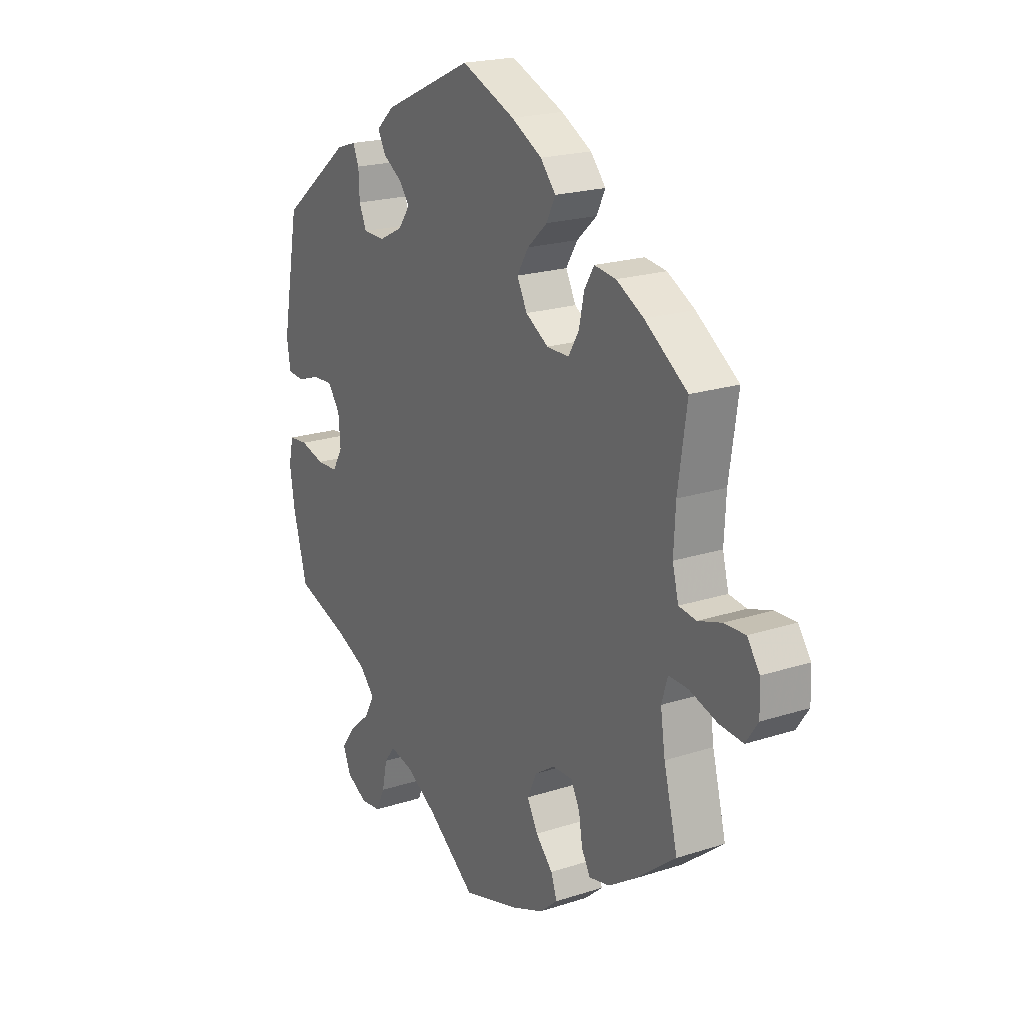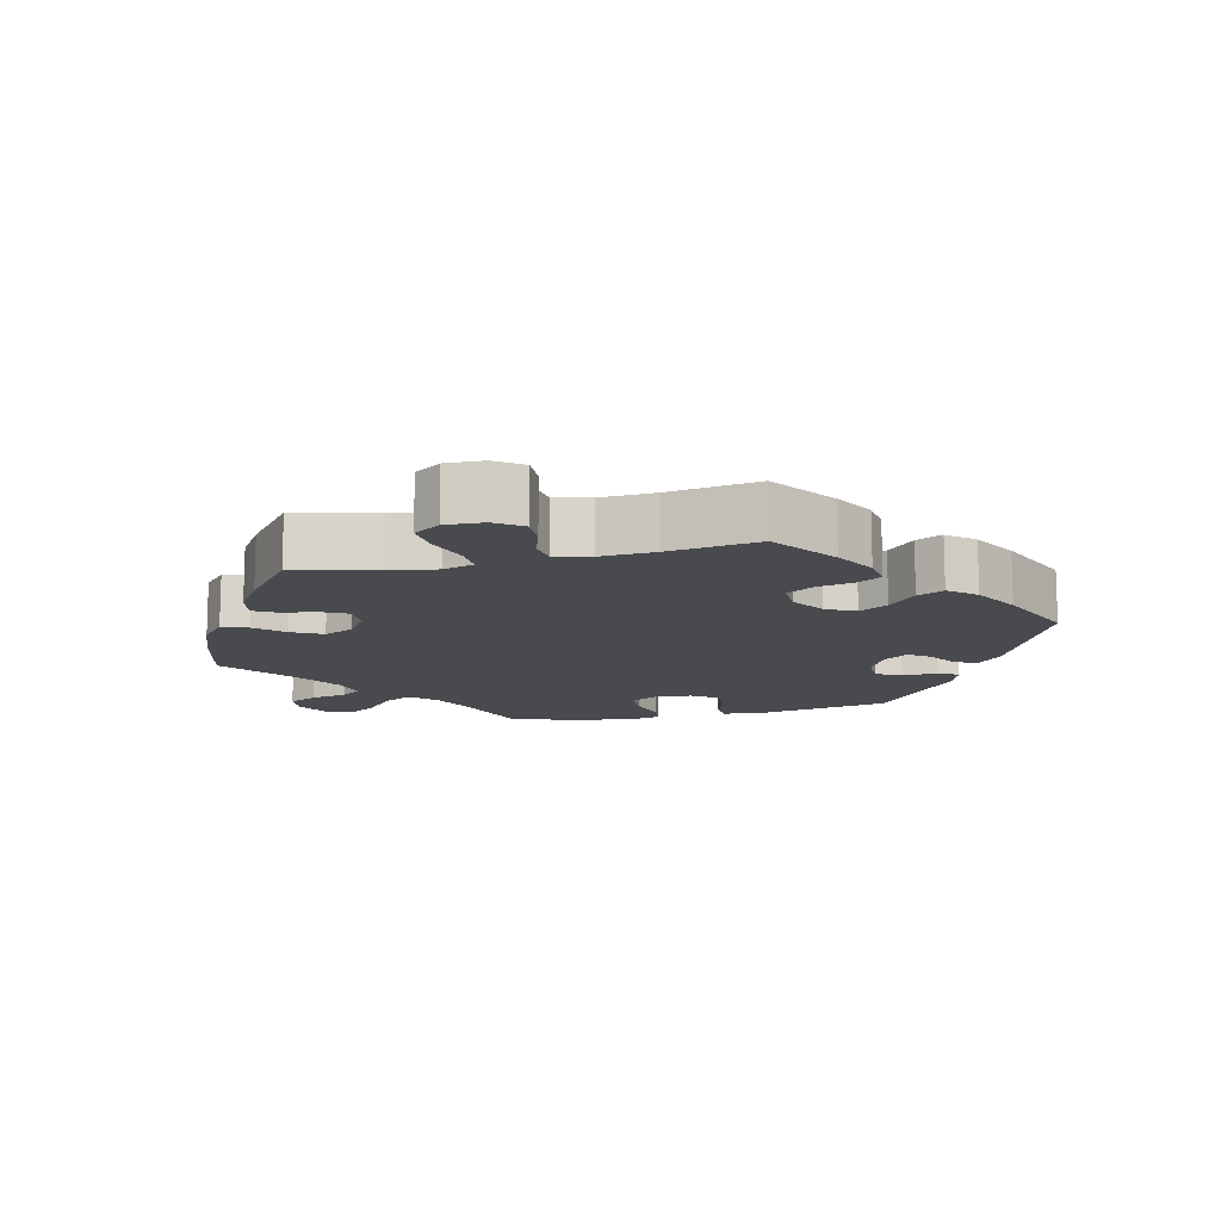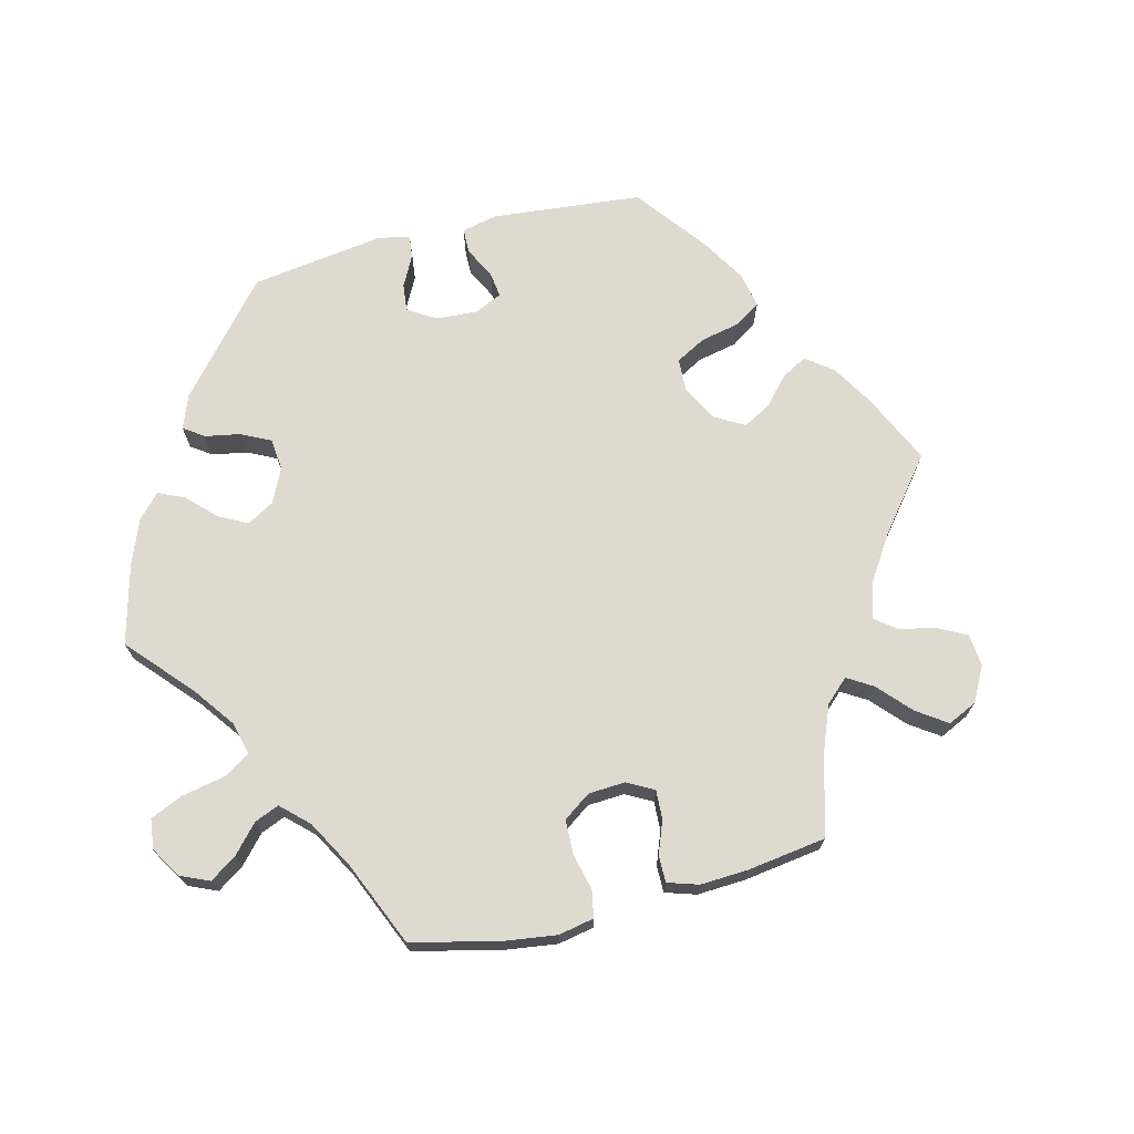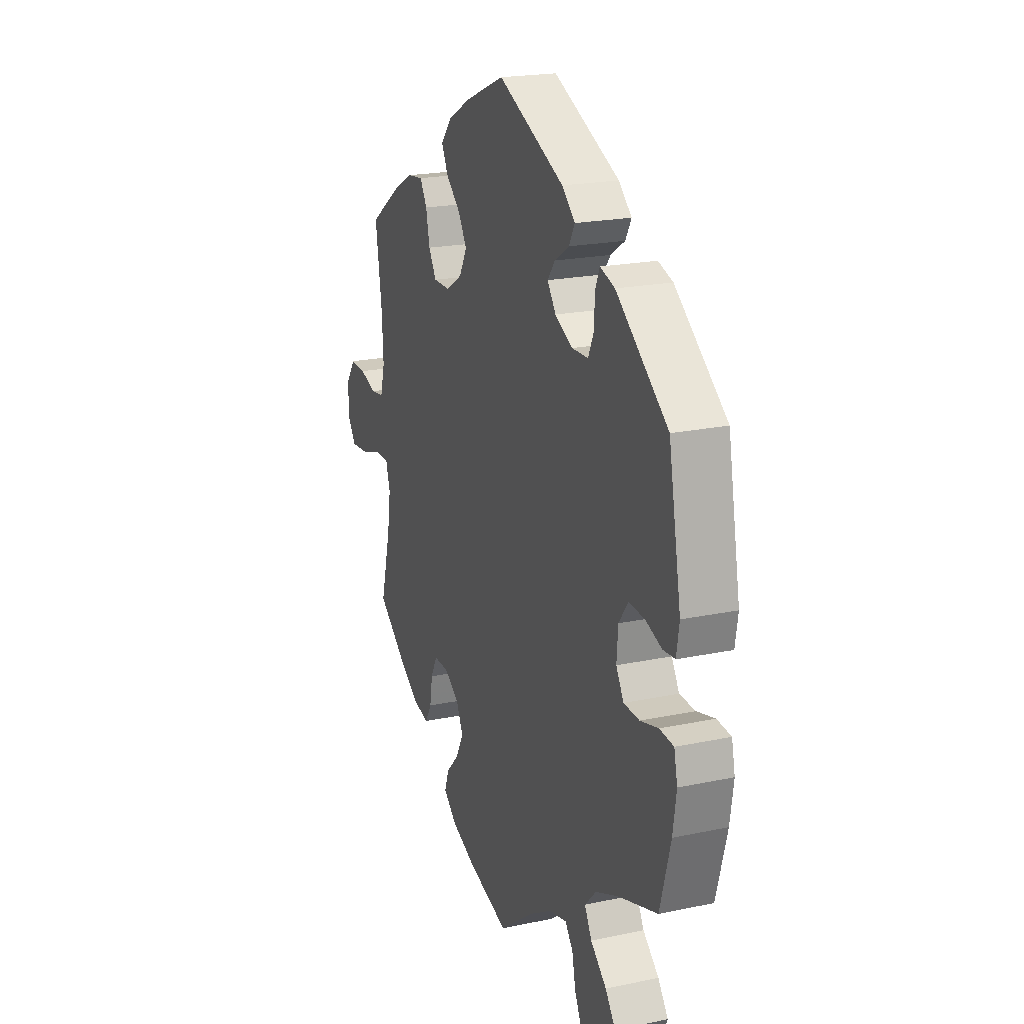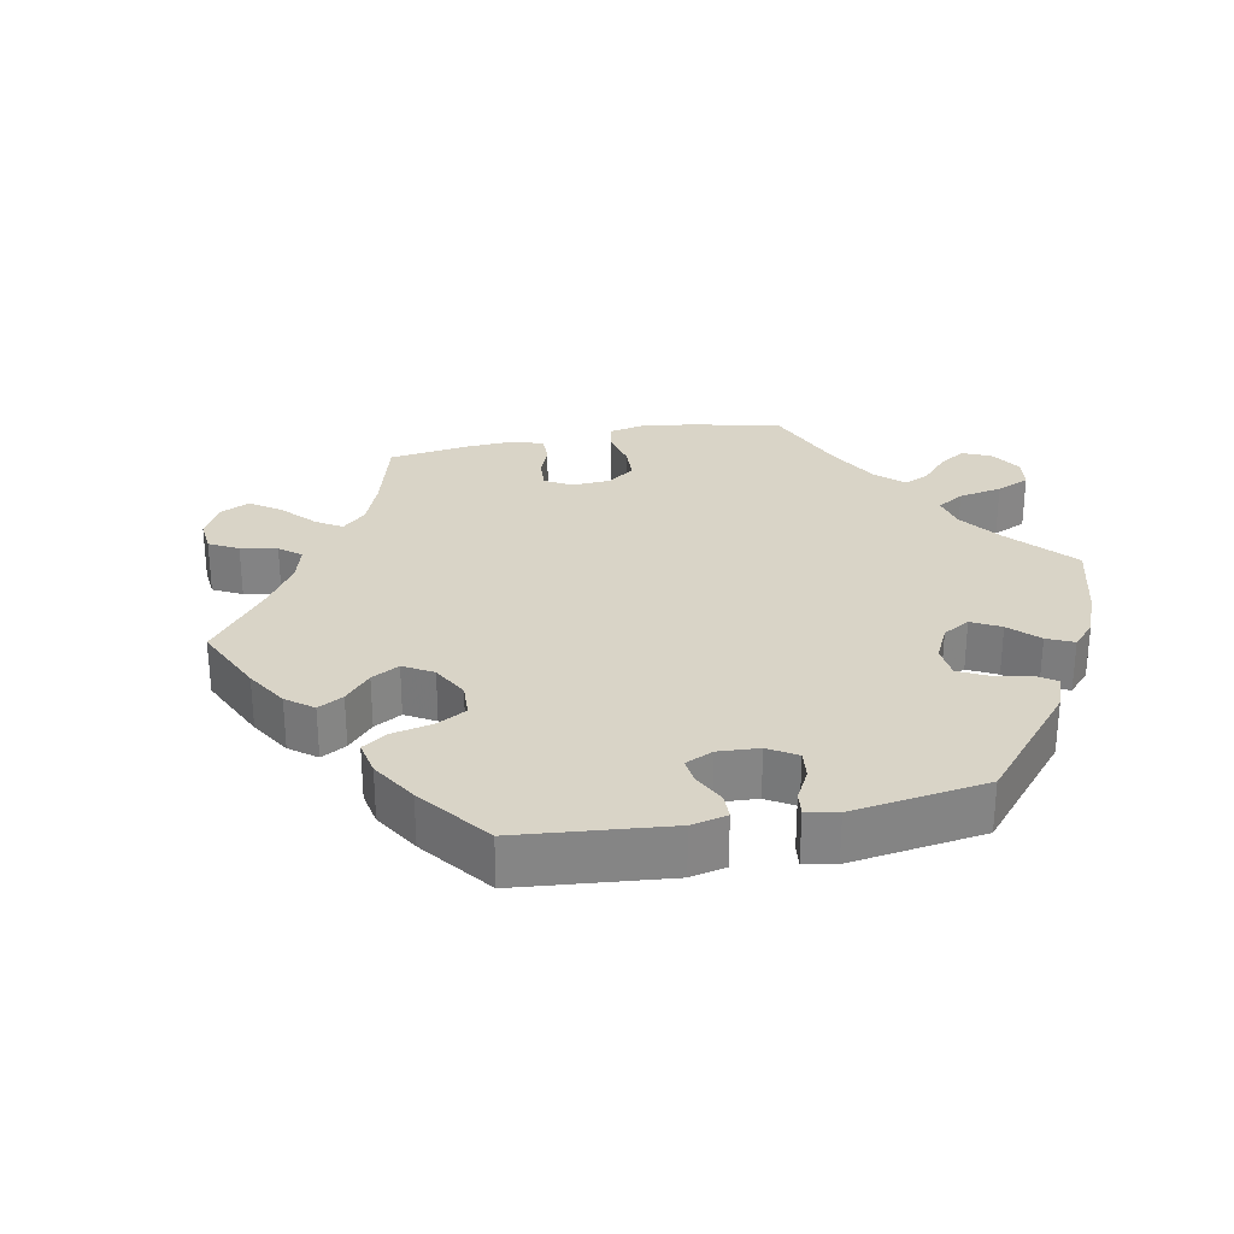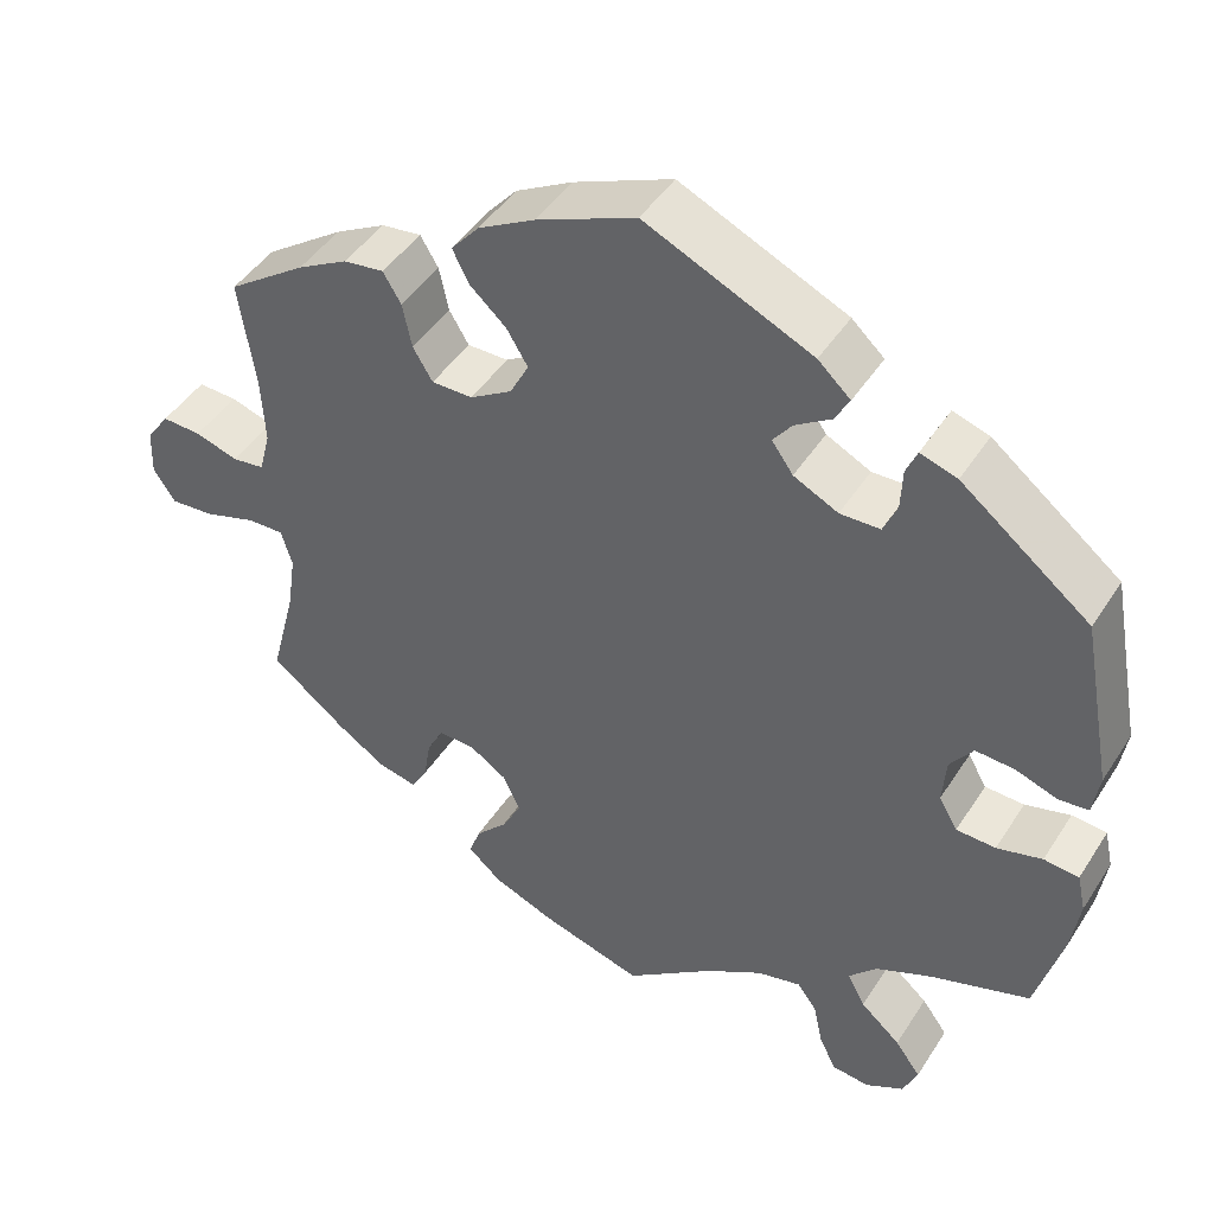
<metadata>
{"format":"obj","ext":"obj","renderer":"f3d","projection":"perspective","resolution":1024,"background":"white","views":[{"elev":20.5,"azim":-120.5,"up":"+Z"},{"elev":-12.9,"azim":-76.5,"up":"+Y"},{"elev":70.9,"azim":-164.1,"up":"+Y"},{"elev":20.6,"azim":69.0,"up":"+Z"},{"elev":28.7,"azim":18.9,"up":"+Y"},{"elev":45.1,"azim":30.7,"up":"+Z"}]}
</metadata>
<code>
v -0.409 0.07 0.353
v -0.35 0.07 0.385
v -0.303 0.07 0.391
v -0.282 0.07 0.356
v -0.271 0.07 0.304
v -0.248 0.07 0.266
v -0.2 0.07 0.266
v -0.151 0.07 0.296
v -0.129 0.07 0.338
v -0.154 0.07 0.379
v -0.197 0.07 0.418
v -0.216 0.07 0.456
v -0.183 0.07 0.494
v -0.117 0.07 0.53
v -0.001 0.07 0.578
v 0.194 0.07 0.489
v 0.232 0.07 0.454
v 0.215 0.07 0.423
v 0.173 0.07 0.396
v 0.151 0.07 0.367
v 0.176 0.07 0.332
v 0.228 0.07 0.306
v 0.275 0.07 0.307
v 0.291 0.07 0.343
v 0.293 0.07 0.392
v 0.306 0.07 0.422
v 0.349 0.07 0.408
v 0.5 0.07 0.289
v 0.537 0.07 0.09
v 0.529 0.07 0.04
v 0.494 0.07 0.037
v 0.446 0.07 0.054
v 0.4 0.07 0.057
v 0.373 0.07 0.02
v 0.369 0.07 -0.034
v 0.391 0.07 -0.072
v 0.437 0.07 -0.074
v 0.49 0.07 -0.06
v 0.531 0.07 -0.064
v 0.541 0.07 -0.109
v 0.531 0.07 -0.176
v 0.5 0.07 -0.289
v 0.384 0.07 -0.327
v 0.318 0.07 -0.356
v 0.285 0.07 -0.391
v 0.306 0.07 -0.43
v 0.353 0.07 -0.471
v 0.383 0.07 -0.512
v 0.366 0.07 -0.552
v 0.321 0.07 -0.576
v 0.277 0.07 -0.571
v 0.257 0.07 -0.53
v 0.246 0.07 -0.478
v 0.223 0.07 -0.448
v 0.172 0.07 -0.46
v 0.105 0.07 -0.5
v 0.001 0.07 -0.578
v -0.12 0.07 -0.542
v -0.191 0.07 -0.513
v -0.23 0.07 -0.479
v -0.217 0.07 -0.442
v -0.18 0.07 -0.403
v -0.157 0.07 -0.36
v -0.177 0.07 -0.317
v -0.221 0.07 -0.288
v -0.264 0.07 -0.287
v -0.283 0.07 -0.324
v -0.291 0.07 -0.373
v -0.31 0.07 -0.406
v -0.355 0.07 -0.396
v -0.412 0.07 -0.359
v -0.501 0.07 -0.289
v -0.471 0.07 -0.173
v -0.461 0.07 -0.105
v -0.474 0.07 -0.062
v -0.516 0.07 -0.063
v -0.577 0.07 -0.082
v -0.628 0.07 -0.086
v -0.654 0.07 -0.048
v -0.652 0.07 0.007
v -0.625 0.07 0.045
v -0.579 0.07 0.043
v -0.529 0.07 0.027
v -0.491 0.07 0.032
v -0.478 0.07 0.083
v -0.482 0.07 0.16
v -0.501 0.07 0.289
v -0.409 0 0.353
v -0.35 0 0.385
v -0.303 0 0.391
v -0.282 0 0.356
v -0.271 0 0.304
v -0.248 0 0.266
v -0.2 0 0.266
v -0.151 0 0.296
v -0.129 0 0.338
v -0.154 0 0.379
v -0.197 0 0.418
v -0.216 0 0.456
v -0.183 0 0.494
v -0.117 0 0.53
v -0.001 0 0.578
v 0.194 0 0.489
v 0.232 0 0.454
v 0.215 0 0.423
v 0.173 0 0.396
v 0.151 0 0.367
v 0.176 0 0.332
v 0.228 0 0.306
v 0.275 0 0.307
v 0.291 0 0.343
v 0.293 0 0.392
v 0.306 0 0.422
v 0.349 0 0.408
v 0.5 0 0.289
v 0.537 0 0.09
v 0.529 0 0.04
v 0.494 0 0.037
v 0.446 0 0.054
v 0.4 0 0.057
v 0.373 0 0.02
v 0.369 0 -0.034
v 0.391 0 -0.072
v 0.437 0 -0.074
v 0.49 0 -0.06
v 0.531 0 -0.064
v 0.541 0 -0.109
v 0.531 0 -0.176
v 0.5 0 -0.289
v 0.384 0 -0.327
v 0.318 0 -0.356
v 0.285 0 -0.391
v 0.306 0 -0.43
v 0.353 0 -0.471
v 0.383 0 -0.512
v 0.366 0 -0.552
v 0.321 0 -0.576
v 0.277 0 -0.571
v 0.257 0 -0.53
v 0.246 0 -0.478
v 0.223 0 -0.448
v 0.172 0 -0.46
v 0.105 0 -0.5
v 0.001 0 -0.578
v -0.12 0 -0.542
v -0.191 0 -0.513
v -0.23 0 -0.479
v -0.217 0 -0.442
v -0.18 0 -0.403
v -0.157 0 -0.36
v -0.177 0 -0.317
v -0.221 0 -0.288
v -0.264 0 -0.287
v -0.283 0 -0.324
v -0.291 0 -0.373
v -0.31 0 -0.406
v -0.355 0 -0.396
v -0.412 0 -0.359
v -0.501 0 -0.289
v -0.471 0 -0.173
v -0.461 0 -0.105
v -0.474 0 -0.062
v -0.516 0 -0.063
v -0.577 0 -0.082
v -0.628 0 -0.086
v -0.654 0 -0.048
v -0.652 0 0.007
v -0.625 0 0.045
v -0.579 0 0.043
v -0.529 0 0.027
v -0.491 0 0.032
v -0.478 0 0.083
v -0.482 0 0.16
v -0.501 0 0.289
f 86 87 1 2
f 85 86 2 3
f 84 85 3 4
f 80 81 82 83
f 80 83 84
f 79 80 84
f 76 77 78 79
f 75 76 79 84
f 74 75 84 4
f 70 71 72 73
f 67 68 69 70
f 66 67 70 73
f 65 66 73 74
f 59 60 61 62
f 59 62 63
f 56 57 58 59
f 55 56 59 63
f 54 55 63 64
f 50 51 52 53
f 48 49 50 53
f 46 47 48 53
f 45 46 53 54
f 44 45 54 64
f 40 41 42 43
f 37 38 39 40
f 36 37 40 43
f 35 36 43 44
f 29 30 31 32
f 29 32 33
f 28 29 33
f 27 28 33 34
f 24 25 26 27
f 23 24 27 34
f 16 17 18 19
f 16 19 20
f 15 16 20
f 14 15 20 21
f 10 11 12 13
f 9 10 13 14
f 65 74 4 5
f 64 65 5 6
f 44 64 6 7
f 35 44 7 8
f 22 23 34 35
f 21 22 35 8
f 9 14 21
f 8 9 21
f 89 88 174 173
f 90 89 173 172
f 91 90 172 171
f 170 169 168 167
f 171 170 167
f 171 167 166
f 166 165 164 163
f 171 166 163 162
f 91 171 162 161
f 160 159 158 157
f 157 156 155 154
f 160 157 154 153
f 161 160 153 152
f 149 148 147 146
f 150 149 146
f 146 145 144 143
f 150 146 143 142
f 151 150 142 141
f 140 139 138 137
f 140 137 136 135
f 140 135 134 133
f 141 140 133 132
f 151 141 132 131
f 130 129 128 127
f 127 126 125 124
f 130 127 124 123
f 131 130 123 122
f 119 118 117 116
f 120 119 116
f 120 116 115
f 121 120 115 114
f 114 113 112 111
f 121 114 111 110
f 106 105 104 103
f 107 106 103
f 107 103 102
f 108 107 102 101
f 100 99 98 97
f 101 100 97 96
f 92 91 161 152
f 93 92 152 151
f 94 93 151 131
f 95 94 131 122
f 122 121 110 109
f 95 122 109 108
f 108 101 96
f 108 96 95
f 1 88 89 2
f 2 89 90 3
f 3 90 91 4
f 4 91 92 5
f 5 92 93 6
f 6 93 94 7
f 7 94 95 8
f 8 95 96 9
f 9 96 97 10
f 10 97 98 11
f 11 98 99 12
f 12 99 100 13
f 13 100 101 14
f 14 101 102 15
f 15 102 103 16
f 16 103 104 17
f 17 104 105 18
f 18 105 106 19
f 19 106 107 20
f 20 107 108 21
f 21 108 109 22
f 22 109 110 23
f 23 110 111 24
f 24 111 112 25
f 25 112 113 26
f 26 113 114 27
f 27 114 115 28
f 28 115 116 29
f 29 116 117 30
f 30 117 118 31
f 31 118 119 32
f 32 119 120 33
f 33 120 121 34
f 34 121 122 35
f 35 122 123 36
f 36 123 124 37
f 37 124 125 38
f 38 125 126 39
f 39 126 127 40
f 40 127 128 41
f 41 128 129 42
f 42 129 130 43
f 43 130 131 44
f 44 131 132 45
f 45 132 133 46
f 46 133 134 47
f 47 134 135 48
f 48 135 136 49
f 49 136 137 50
f 50 137 138 51
f 51 138 139 52
f 52 139 140 53
f 53 140 141 54
f 54 141 142 55
f 55 142 143 56
f 56 143 144 57
f 57 144 145 58
f 58 145 146 59
f 59 146 147 60
f 60 147 148 61
f 61 148 149 62
f 62 149 150 63
f 63 150 151 64
f 64 151 152 65
f 65 152 153 66
f 66 153 154 67
f 67 154 155 68
f 68 155 156 69
f 69 156 157 70
f 70 157 158 71
f 71 158 159 72
f 72 159 160 73
f 73 160 161 74
f 74 161 162 75
f 75 162 163 76
f 76 163 164 77
f 77 164 165 78
f 78 165 166 79
f 79 166 167 80
f 80 167 168 81
f 81 168 169 82
f 82 169 170 83
f 83 170 171 84
f 84 171 172 85
f 85 172 173 86
f 86 173 174 87
f 87 174 88 1

</code>
